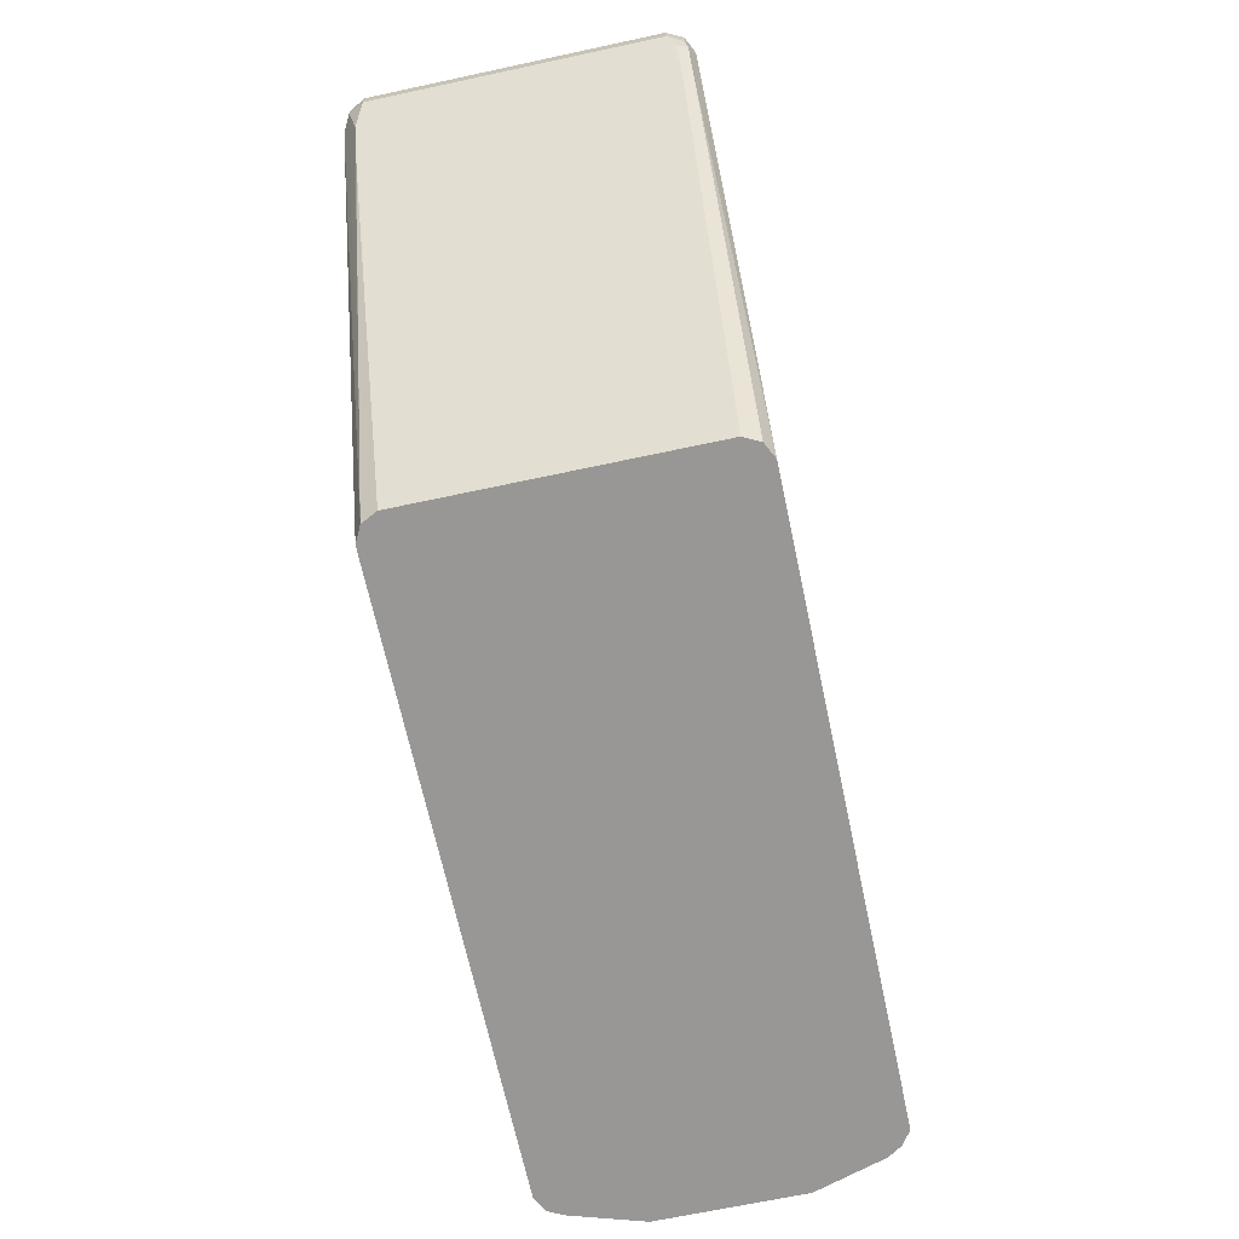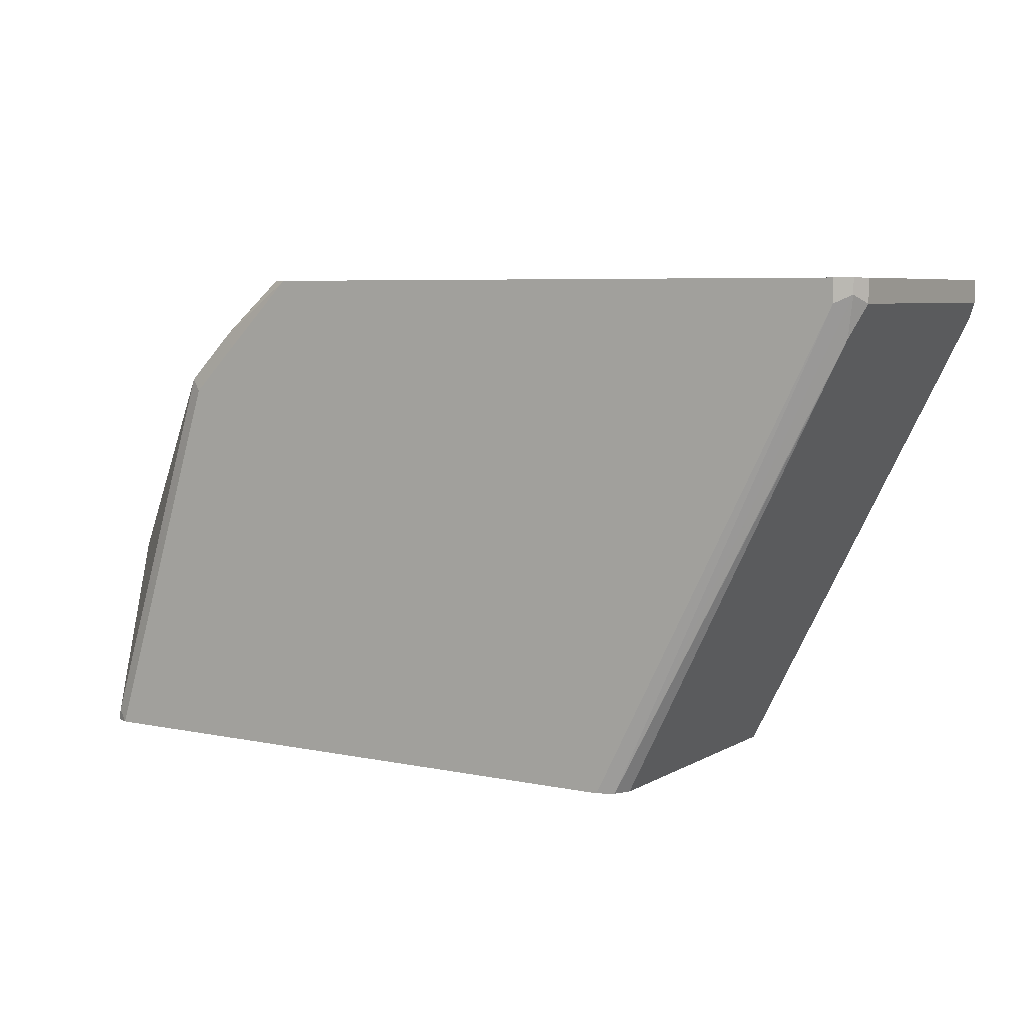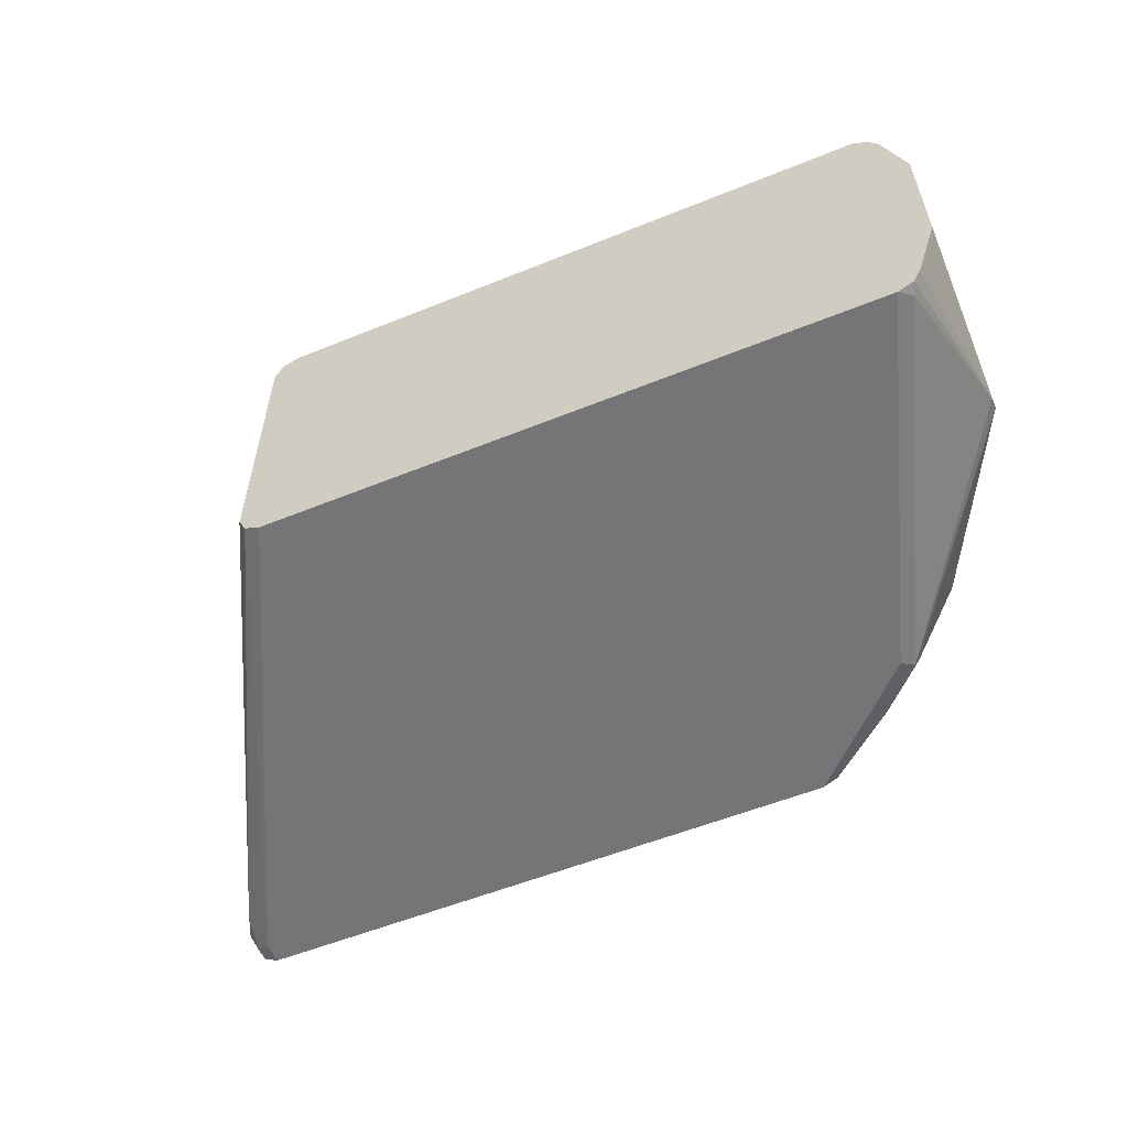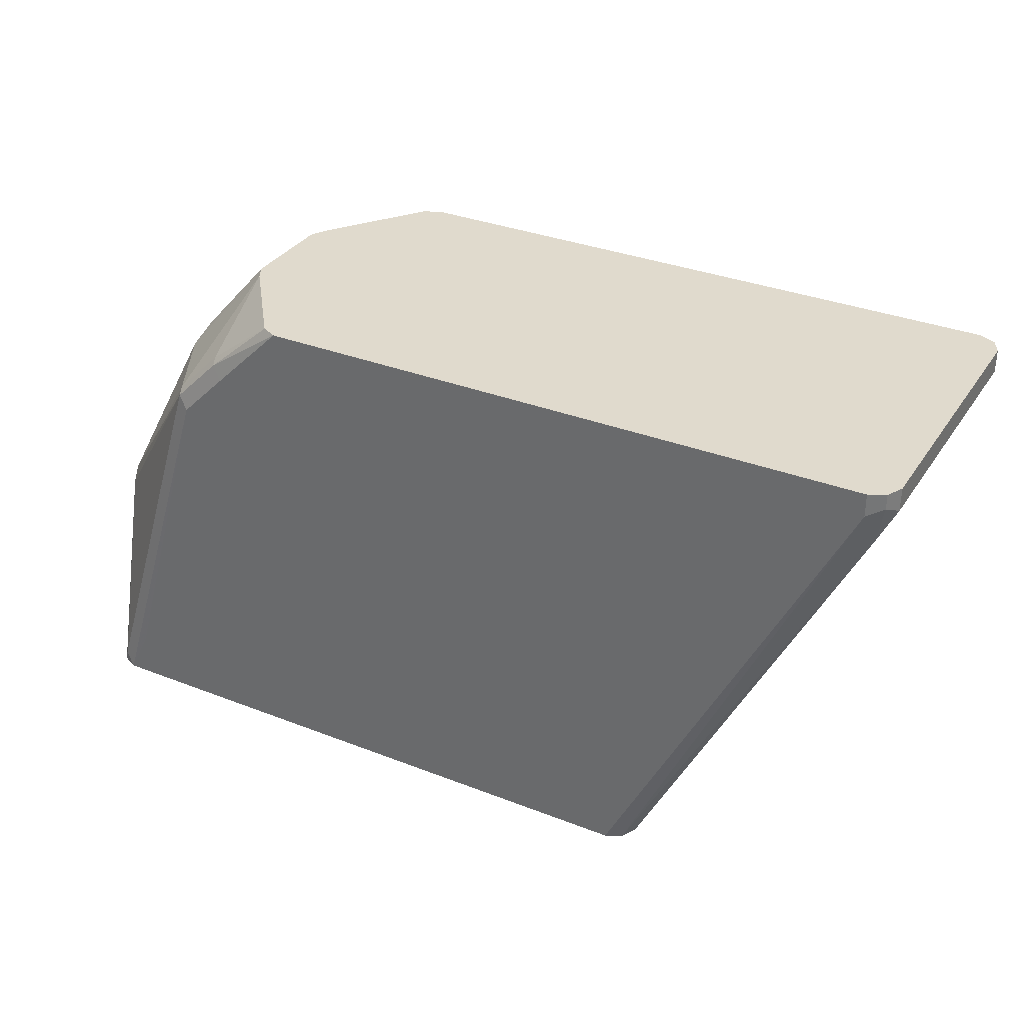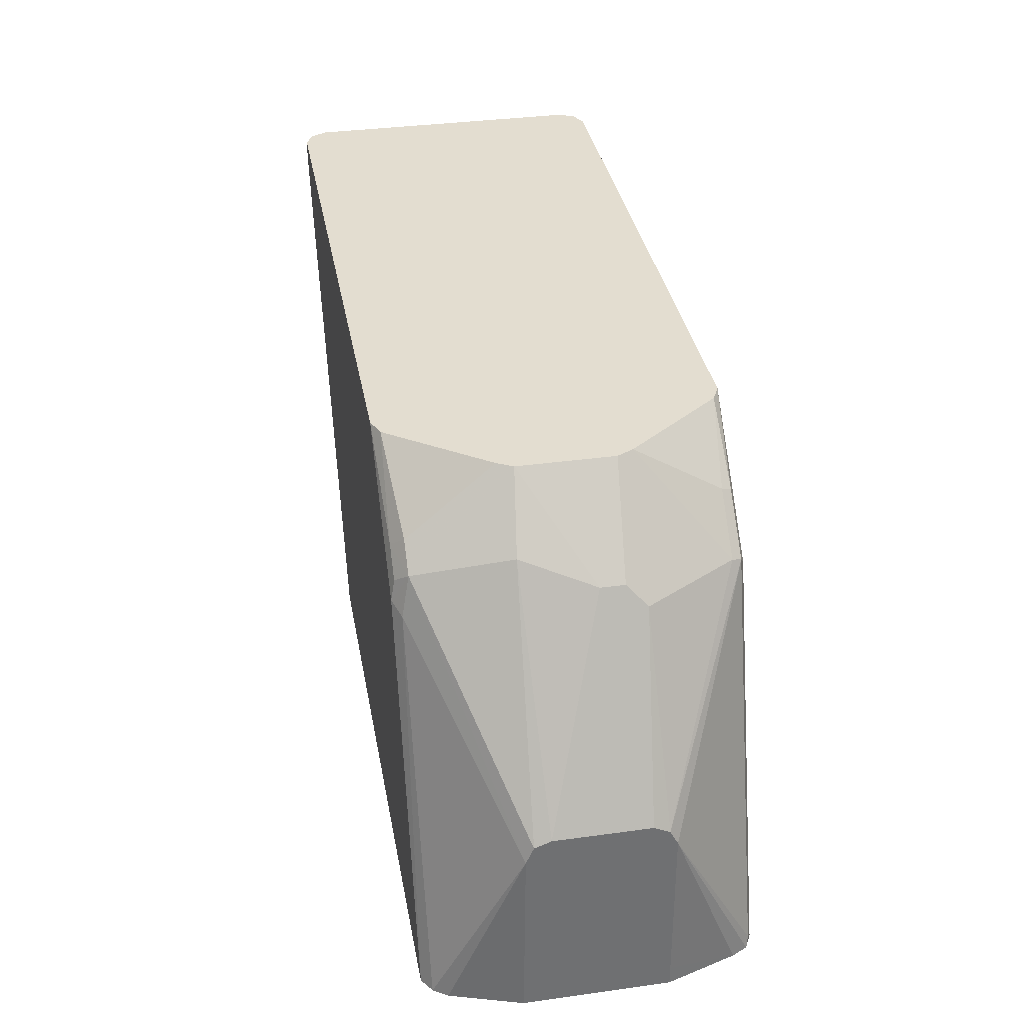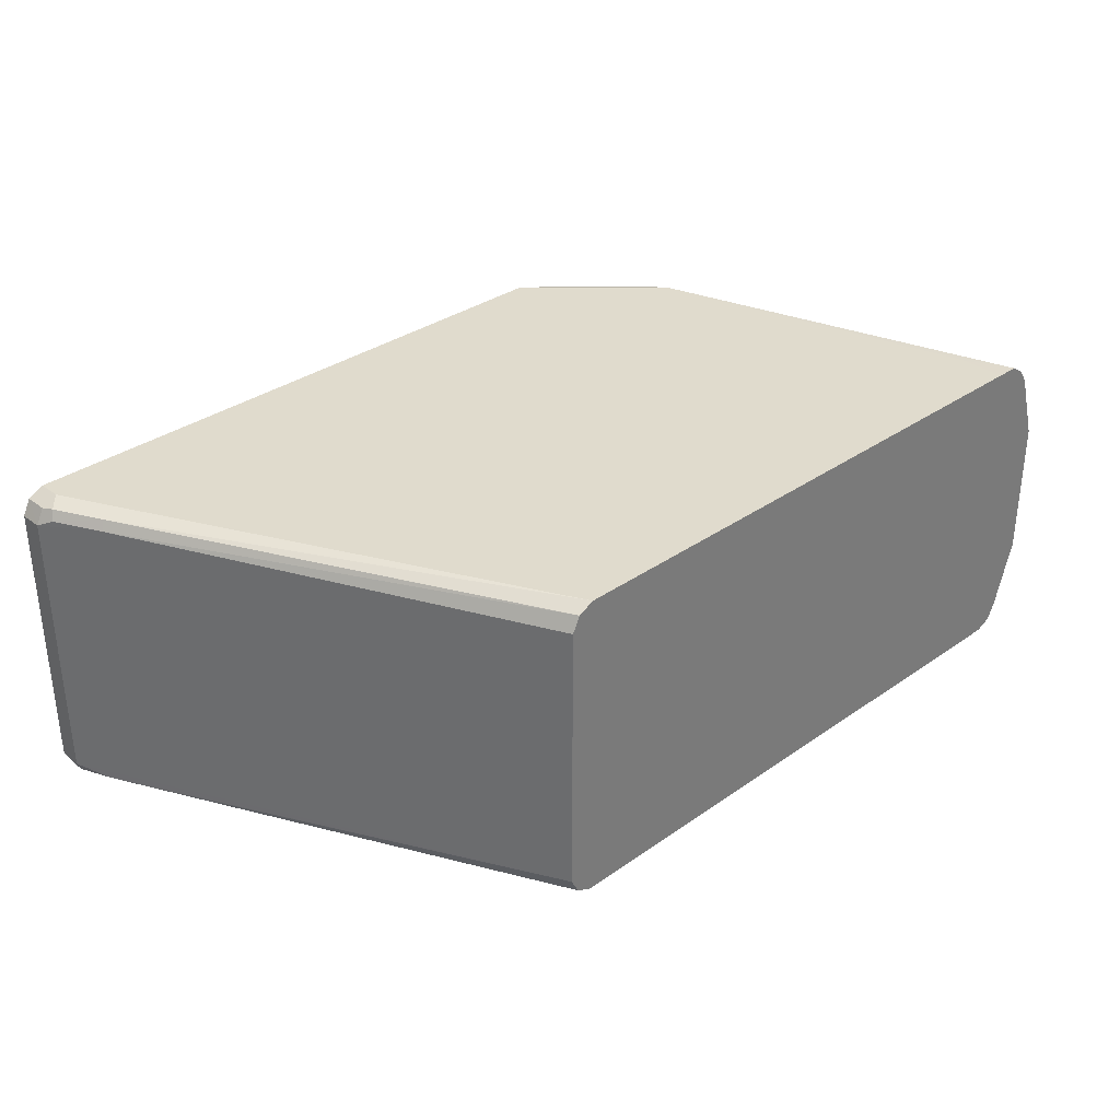
<metadata>
{"format":"obj","ext":"obj","renderer":"f3d","projection":"perspective","resolution":1024,"background":"white","views":[{"elev":-68.2,"azim":102.1,"up":"+Z"},{"elev":6.2,"azim":32.0,"up":"+Z"},{"elev":-56.4,"azim":-157.1,"up":"+Y"},{"elev":33.1,"azim":28.3,"up":"+Z"},{"elev":35.5,"azim":-100.3,"up":"+Z"},{"elev":33.2,"azim":136.0,"up":"+Y"}]}
</metadata>
<code>
v 0.2369 0.03675 0.273
v 0.2369 -0.0362 0.273
v 0.2433 0.04862 0.273
v 0.2128 0.1155 0.2067
v 0.1946 0.04255 0.2249
v 0.1764 -0.01215 0.2067
v 0.2371 -0.03682 0.273
v 0.1764 -0.0304 0.2067
v 0.1688 -0.04559 0.1915
v 0.2964 0.122 0.273
v 0.2311 0.1155 0.2249
v 0.2402 0.1246 0.2158
v 0.222 0.1246 0.1976
v 0.2189 0.1277 0.1824
v 0.2068 0.1216 0.1763
v 0.09258 0.05472 0.0365
v 0.09258 0.04894 0.04997
v 0.09258 0.03647 0.05473
v 0.243 -0.04859 0.273
v 0.09258 -0.03647 0.05473
v 0.09258 -0.0374 0.05428
v 0.09258 -0.04862 0.04866
v 0.2068 -0.1155 0.1946
v 0.3101 0.1277 0.273
v 0.2554 0.1277 0.2189
v 0.2371 0.1277 0.2006
v 0.146 0.1277 -0.07294
v 0.1277 0.1276 -0.1093
v 0.1168 0.1204 -0.1093
v 0.1096 0.1096 -0.1093
v 0.1095 0.1094 -0.1093
v 0.09258 0.05559 -0.1093
v 0.2433 -0.1155 0.231
v 0.298 -0.1216 0.273
v 0.225 -0.1155 0.2128
v 0.09258 -0.04909 0.04773
v 0.2098 -0.1231 0.1915
v 0.7843 0.1277 0.273
v 0.146 0.1277 -0.1093
v 0.09258 -0.05539 -0.1093
v 0.2463 -0.1231 0.228
v 0.228 -0.1231 0.2098
v 0.3101 -0.1277 0.273
v 0.09258 -0.05472 0.0365
v 0.2189 -0.1277 0.1824
v 0.1186 -0.1231 -0.1003
v 0.7847 0.1275 0.273
v 0.7843 0.1277 0.2553
v 0.6019 0.1277 -0.1093
v 0.09258 -0.05539 -0.09326
v 0.1095 -0.1095 -0.1093
v 0.2554 -0.1277 0.2189
v 0.2371 -0.1277 0.2006
v 0.7843 -0.1277 0.273
v 0.1156 -0.1216 -0.1093
v 0.1276 -0.1276 -0.1093
v 0.1277 -0.1276 -0.1093
v 0.146 -0.1277 -0.07294
v 0.7965 0.1216 0.273
v 0.7965 0.1216 0.2553
v 0.7752 0.1231 0.2098
v 0.7661 0.1277 0.2189
v 0.7934 0.1231 0.2462
v 0.614 0.1216 -0.1093
v 0.7843 -0.1277 0.2553
v 0.7965 -0.1216 0.273
v 0.146 -0.1277 -0.1093
v 0.7967 0.1212 0.273
v 0.7965 0.1155 0.2432
v 0.8026 0.1094 0.2553
v 0.7783 0.1155 0.2067
v 0.614 0.1216 -0.1093
v 0.7965 -0.1216 0.2614
v 0.7661 -0.1277 0.2189
v 0.614 -0.1216 -0.1093
v 0.8026 -0.1094 0.273
v 0.6019 -0.1277 -0.1093
v 0.8026 0.1094 0.273
v 0.8026 -0.1094 0.2553
v 0.6202 0.1094 -0.1093
v 0.7783 -0.1034 0.2067
v 0.7904 -0.1155 0.231
v 0.6202 -0.1094 -0.1093
v 0.7722 -0.1155 0.1946
f 45 46 56
f 37 46 45
f 38 47 48
f 40 51 50
f 41 52 43
f 41 42 52
f 42 53 52
f 43 52 53
f 43 45 58
f 43 58 67
f 43 67 77
f 43 74 65
f 43 65 54
f 44 50 51
f 44 51 55
f 37 44 46
f 44 55 46
f 43 53 45
f 43 77 74
f 28 31 30
f 37 45 53
f 28 83 75
f 45 56 57
f 28 75 77
f 28 77 67
f 28 67 57
f 28 57 56
f 28 56 55
f 28 55 51
f 28 51 40
f 28 40 32
f 28 32 31
f 28 30 29
f 33 41 34
f 33 35 42
f 33 42 41
f 34 41 43
f 36 44 37
f 37 53 42
f 45 57 58
f 66 73 79
f 47 59 60
f 69 70 71
f 70 78 76
f 70 76 79
f 70 79 81
f 70 81 71
f 71 80 72
f 71 81 83
f 71 83 80
f 73 82 79
f 73 75 82
f 74 77 75
f 75 83 84
f 75 84 82
f 79 82 83
f 79 83 81
f 82 84 83
f 28 80 83
f 68 78 70
f 46 55 56
f 66 79 76
f 65 74 75
f 47 60 48
f 48 61 62
f 48 60 63
f 48 63 61
f 49 62 61
f 49 61 64
f 54 65 73
f 54 73 66
f 57 67 58
f 59 68 60
f 60 69 63
f 60 68 70
f 60 70 69
f 61 63 69
f 61 69 71
f 61 71 72
f 61 72 64
f 65 75 73
f 28 72 80
f 15 29 16
f 28 49 64
f 2 9 7
f 3 10 11
f 3 11 4
f 4 11 12
f 4 12 13
f 4 13 14
f 4 14 15
f 4 15 16
f 4 16 17
f 4 17 5
f 5 17 18
f 5 18 6
f 6 18 20
f 6 20 8
f 7 9 19
f 8 20 9
f 9 20 21
f 2 8 9
f 9 21 22
f 1 8 2
f 1 5 6
f 28 64 72
f 1 2 7
f 1 7 19
f 1 19 34
f 1 34 43
f 1 43 54
f 1 54 66
f 1 76 78
f 1 78 68
f 1 68 59
f 1 59 47
f 1 47 38
f 1 38 24
f 1 24 10
f 1 10 3
f 1 3 4
f 1 4 5
f 1 6 8
f 9 22 23
f 1 66 76
f 10 24 12
f 16 40 50
f 16 50 44
f 16 44 36
f 16 36 22
f 16 22 21
f 16 21 20
f 16 20 18
f 16 18 17
f 19 33 34
f 19 23 35
f 19 35 33
f 22 36 37
f 23 37 42
f 23 42 35
f 27 39 28
f 9 23 19
f 28 39 49
f 16 32 40
f 16 31 32
f 22 37 23
f 16 29 30
f 16 30 31
f 12 25 26
f 12 14 13
f 14 27 28
f 14 28 15
f 10 12 11
f 14 26 25
f 14 25 24
f 12 26 14
f 14 38 48
f 14 24 38
f 15 28 29
f 14 39 27
f 12 24 25
f 14 49 39
f 14 62 49
f 14 48 62

</code>
